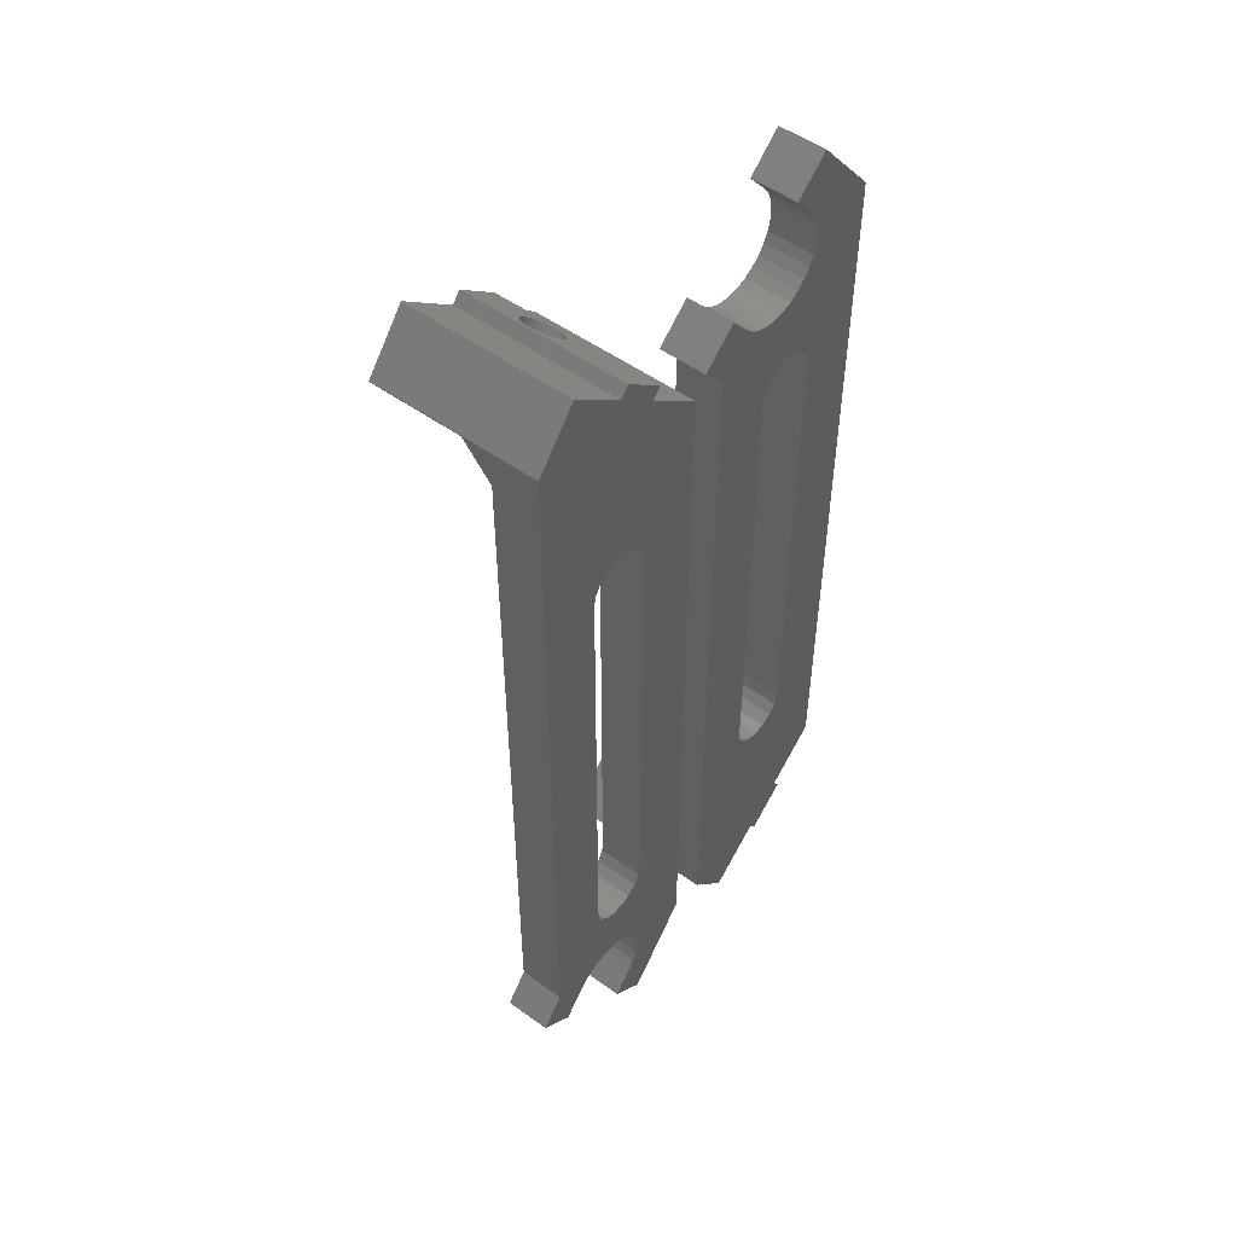
<metadata>
{"format":"stl","ext":"stl","renderer":"f3d","projection":"perspective","resolution":1024,"background":"white","views":[{"elev":51.9,"azim":127.9,"up":"+Y"}]}
</metadata>
<code>
# stl→obj: 448 verts, 904 faces
v -2.547 34.84 25
v -2.547 34.84 11.31
v -2.547 21.79 25
v -2.547 21.79 0
v -2.547 138.5 0
v -2.547 40.48 7
v -2.547 138.5 7
v 5.88 14.72 0
v 5.88 14.72 25
v 7.493 150.4 0
v 9.641 142.1 0
v 12.86 145.9 0
v 8.706 140.7 0
v 8.079 139.2 0
v 7.789 137.5 0
v 7.385 114.6 0
v 7.597 116.5 0
v 8.252 134.2 0
v 8.536 118.2 0
v 15.58 118.8 0
v 17.7 129.2 0
v 16.8 117.3 0
v 12.77 129.5 0
v 11.93 120 0
v 11.3 130.3 0
v 7.939 39.6 0
v 7.393 41.47 0
v 10.06 119.5 0
v 10.01 131.4 0
v 26.86 10.17 0
v 17.14 40.4 0
v 17.35 42.34 0
v 14.38 129.1 0
v 13.87 119.8 0
v 17.35 115.5 0
v 25.11 135.7 0
v 26.86 126.8 0
v 21.9 131.8 0
v 30.47 131.2 0
v 20.69 130.7 0
v 7.847 135.8 0
v 12.01 9.578 0
v 20.43 2.507 0
v 10.72 8.046 0
v 16.05 129 0
v 9.16 38.08 0
v 10.87 37.14 0
v 12.81 36.93 0
v 14.68 37.47 0
v 8.985 132.7 0
v 16.2 38.69 0
v 19.28 129.8 0
v 4.594 13.19 0
v 12.01 9.578 25
v 20.43 2.507 25
v 10.72 8.046 25
v 4.594 13.19 25
v 26.86 10.17 25
v 26.79 10.23 25
v 26.86 10.32 25
v 7.493 150.4 7
v 26.86 15.8 7
v 26.86 126.8 7
v 25.11 135.7 7
v 30.47 131.2 7
v 21.9 131.8 7
v 20.69 130.7 7
v 19.28 129.8 7
v 17.7 129.2 7
v 17.35 115.5 7
v 16.05 129 7
v 15.58 118.8 7
v 14.38 129.1 7
v 16.8 117.3 7
v 13.87 119.8 7
v 12.77 129.5 7
v 11.3 130.3 7
v 11.93 120 7
v 10.01 131.4 7
v 7.385 114.6 7
v 7.847 135.8 7
v 7.789 137.5 7
v 8.079 139.2 7
v 8.706 140.7 7
v 9.641 142.1 7
v 12.86 145.9 7
v 7.393 41.47 7
v 7.597 116.5 7
v 10.87 37.14 7
v 9.16 38.08 7
v 8.536 118.2 7
v 7.939 39.6 7
v 10.06 119.5 7
v 8.252 134.2 7
v 17.35 42.34 7
v 17.14 40.4 7
v 16.2 38.69 7
v 14.68 37.47 7
v 12.81 36.93 7
v 8.985 132.7 7
v 11.97 22.67 11.31
v 14.01 22.7 9.977
v 12.8 22.78 10.69
v 15.18 22.36 9.484
v 16.25 21.79 9.232
v 17.17 21.01 9.232
v 26.79 10.23 11.31
v 17.92 20.06 9.484
v 18.45 18.97 9.977
v 18.75 17.79 10.69
v 18.78 16.95 11.31
v 26.86 10.32 11.19
v 18.97 16.79 11.59
v 19.43 16.4 12.64
v 19.72 16.16 13.79
v 19.81 16.08 15
v 19.72 16.16 16.21
v 19.43 16.4 17.36
v 18.97 16.79 18.41
v 18.34 17.31 19.31
v 17.59 17.95 20.02
v 16.74 18.66 20.52
v 15.84 19.42 20.77
v 14 20.96 20.52
v 14.91 20.2 20.77
v 13.15 21.67 20.02
v 12.4 22.3 19.31
v 11.78 22.83 18.41
v 11.31 23.22 17.36
v 11.03 23.46 16.21
v 10.93 23.54 15
v 11.03 23.46 13.79
v 11.31 23.22 12.64
v 11.78 22.83 11.59
v 5.768 12.2 13.21
v 5.322 12.58 15
v 5.373 12.53 14.37
v 6.095 11.93 17.27
v 6.49 11.6 17.64
v 6.095 11.93 12.73
v 7.414 10.82 11.97
v 6.936 11.22 12.1
v 5.373 12.53 15.63
v 5.524 12.41 16.24
v 5.768 12.2 16.79
v 9.995 8.657 15
v 9.944 8.699 14.37
v 6.49 11.6 12.36
v 6.936 11.22 17.9
v 8.38 10.01 12.1
v 7.903 10.41 11.97
v 7.414 10.82 18.03
v 7.903 10.41 18.03
v 8.38 10.01 17.9
v 9.222 9.305 12.73
v 8.827 9.637 12.36
v 8.827 9.637 17.64
v 9.549 9.031 13.21
v 9.222 9.305 17.27
v 9.549 9.031 16.79
v 9.793 8.826 16.24
v 9.793 8.826 13.76
v 9.944 8.699 15.63
v 5.524 12.41 13.76
v 17.04 14.5 11.59
v 16.42 15.02 10.69
v 15.66 15.65 9.977
v 14.82 16.36 9.484
v 13.91 17.12 9.232
v 12.98 17.9 9.232
v 12.07 18.66 9.484
v 11.22 19.38 9.977
v 10.47 20.01 10.69
v 9.849 20.53 11.59
v 9.385 20.92 12.64
v 9.098 21.16 13.79
v 9 21.24 15
v 9.098 21.16 16.21
v 9.385 20.92 17.36
v 9.849 20.53 18.41
v 10.47 20.01 19.31
v 11.22 19.38 20.02
v 12.07 18.66 20.52
v 12.98 17.9 20.77
v 13.91 17.12 20.77
v 14.82 16.36 20.52
v 15.66 15.65 20.02
v 16.42 15.02 19.31
v 17.04 14.5 18.41
v 17.5 14.11 17.36
v 17.79 13.86 16.21
v 17.89 13.78 15
v 17.79 13.86 13.79
v 17.5 14.11 12.64
v 11.31 19.3 13.76
v 11.16 19.43 14.37
v 11.11 19.47 15
v 11.55 19.1 13.21
v 11.88 18.82 12.73
v 12.28 18.49 12.36
v 12.72 18.12 12.1
v 13.2 17.72 11.97
v 13.69 17.31 11.97
v 14.17 16.91 12.1
v 14.61 16.53 12.36
v 15.01 16.2 12.73
v 15.33 15.93 13.21
v 15.58 15.72 13.76
v 15.73 15.59 14.37
v 15.78 15.55 15
v 15.73 15.59 15.63
v 15.58 15.72 16.24
v 15.33 15.93 16.79
v 15.01 16.2 17.27
v 14.61 16.53 17.64
v 14.17 16.91 17.9
v 13.69 17.31 18.03
v 13.2 17.72 18.03
v 12.72 18.12 17.9
v 12.28 18.49 17.64
v 11.88 18.82 17.27
v 11.55 19.1 16.79
v 11.31 19.3 16.24
v 11.16 19.43 15.63
v 32.45 115.2 25
v 32.45 128.2 25
v 32.45 115.2 11.31
v 32.45 128.2 0
v 32.45 11.53 0
v 32.45 109.5 7
v 32.45 11.53 7
v 39.59 136.8 0
v 45.72 142 0
v 40.88 135.3 0
v 47.01 140.4 0
v 55.43 147.5 0
v 61.86 139.8 0
v 52.35 107.7 0
v 61.86 23.15 0
v 42.38 35.42 0
v 42.39 108.5 0
v 65.47 18.85 0
v 60.11 14.35 0
v 46.93 30 0
v 46.3 19.67 0
v 45.06 30.55 0
v 45.01 18.59 0
v 43.54 31.77 0
v 42.49 -0.4347 0
v 42.79 12.48 0
v 43.08 10.83 0
v 43.71 9.282 0
v 44.64 7.895 0
v 47.85 4.065 0
v 43.25 15.77 0
v 42.85 14.15 0
v 42.6 33.48 0
v 43.98 17.28 0
v 47.77 20.45 0
v 51.05 21.03 0
v 49.38 20.92 0
v 48.87 30.22 0
v 52.7 20.8 0
v 50.58 31.15 0
v 54.28 20.23 0
v 51.8 32.68 0
v 52.35 34.55 0
v 44.16 111.9 0
v 45.87 112.9 0
v 52.14 109.6 0
v 49.68 112.5 0
v 51.2 111.3 0
v 42.94 110.4 0
v 47.81 113.1 0
v 56.9 18.18 0
v 55.69 19.34 0
v 40.88 135.3 25
v 61.86 139.8 25
v 61.79 139.8 25
v 61.86 139.7 25
v 55.43 147.5 25
v 47.01 140.4 25
v 45.72 142 25
v 39.59 136.8 25
v 46.97 127.3 11.31
v 46.31 126.8 12.64
v 46.78 127.2 11.59
v 46.03 126.5 13.79
v 45.93 126.5 15
v 46.03 126.5 16.21
v 46.31 126.8 17.36
v 46.78 127.2 18.41
v 47.4 127.7 19.31
v 48.15 128.3 20.02
v 49 129 20.52
v 49.91 129.8 20.77
v 50.84 130.6 20.77
v 51.74 131.3 20.52
v 52.59 132.1 20.02
v 61.79 139.8 11.31
v 53.34 132.7 19.31
v 53.97 133.2 18.41
v 54.43 133.6 17.36
v 54.72 133.8 16.21
v 54.81 133.9 15
v 54.72 133.8 13.79
v 54.43 133.6 12.64
v 53.97 133.2 11.59
v 53.78 133 11.31
v 53.45 131 9.977
v 61.86 134.2 7
v 61.86 139.7 11.19
v 50.18 127.6 9.484
v 49.01 127.3 9.977
v 51.25 128.2 9.232
v 53.75 132.2 10.69
v 52.92 129.9 9.484
v 52.17 129 9.232
v 47.8 127.2 10.69
v 42.39 108.5 7
v 46.93 30 7
v 43.98 17.28 7
v 45.01 18.59 7
v 47.85 4.065 7
v 44.64 7.895 7
v 42.49 -0.4347 7
v 43.71 9.282 7
v 43.08 10.83 7
v 42.79 12.48 7
v 42.85 14.15 7
v 54.28 20.23 7
v 52.7 20.8 7
v 55.69 19.34 7
v 56.9 18.18 7
v 60.11 14.35 7
v 61.86 23.15 7
v 65.47 18.85 7
v 42.38 35.42 7
v 42.94 110.4 7
v 44.16 111.9 7
v 45.87 112.9 7
v 52.35 34.55 7
v 51.8 32.68 7
v 51.05 21.03 7
v 50.58 31.15 7
v 47.77 20.45 7
v 49.38 20.92 7
v 47.81 113.1 7
v 48.87 30.22 7
v 49.68 112.5 7
v 51.2 111.3 7
v 46.3 19.67 7
v 52.14 109.6 7
v 52.35 107.7 7
v 45.06 30.55 7
v 43.54 31.77 7
v 42.6 33.48 7
v 43.25 15.77 7
v 44.94 141.3 15.63
v 44.99 141.3 15
v 40.52 137.6 13.76
v 42.9 139.6 11.97
v 42.41 139.2 11.97
v 40.32 137.4 15
v 40.37 137.5 14.37
v 40.77 137.8 13.21
v 41.49 138.4 12.36
v 41.09 138.1 12.73
v 41.94 138.8 12.1
v 43.38 140 12.1
v 43.83 140.4 12.36
v 44.22 140.7 12.73
v 44.55 141 13.21
v 44.79 141.2 13.76
v 44.94 141.3 14.37
v 44.79 141.2 16.24
v 44.55 141 16.79
v 44.22 140.7 17.27
v 43.83 140.4 17.64
v 41.09 138.1 17.27
v 41.49 138.4 17.64
v 43.38 140 17.9
v 42.9 139.6 18.03
v 42.41 139.2 18.03
v 41.94 138.8 17.9
v 40.77 137.8 16.79
v 40.52 137.6 16.24
v 40.37 137.5 15.63
v 52.04 135.5 11.59
v 51.42 135 10.69
v 52.5 135.9 12.64
v 52.79 136.1 13.79
v 52.89 136.2 15
v 52.79 136.1 16.21
v 52.5 135.9 17.36
v 52.04 135.5 18.41
v 51.42 135 19.31
v 50.66 134.4 20.02
v 49.82 133.6 20.52
v 48.91 132.9 20.77
v 47.98 132.1 20.77
v 47.07 131.3 20.52
v 46.22 130.6 20.02
v 45.47 130 19.31
v 44.85 129.5 18.41
v 44.38 129.1 17.36
v 44.1 128.8 16.21
v 44 128.8 15
v 44.1 128.8 13.79
v 44.38 129.1 12.64
v 44.85 129.5 11.59
v 45.47 130 10.69
v 46.22 130.6 9.977
v 47.07 131.3 9.484
v 47.98 132.1 9.232
v 48.91 132.9 9.232
v 49.82 133.6 9.484
v 50.66 134.4 9.977
v 46.16 130.6 14.37
v 46.31 130.7 13.76
v 46.11 130.5 15
v 46.16 130.6 15.63
v 46.31 130.7 16.24
v 46.55 130.9 16.79
v 46.88 131.2 17.27
v 47.28 131.5 17.64
v 47.72 131.9 17.9
v 48.2 132.3 18.03
v 48.69 132.7 18.03
v 49.17 133.1 17.9
v 49.61 133.5 17.64
v 50.01 133.8 17.27
v 50.33 134.1 16.79
v 50.58 134.3 16.24
v 50.73 134.4 15.63
v 50.78 134.4 15
v 50.73 134.4 14.37
v 50.58 134.3 13.76
v 50.33 134.1 13.21
v 50.01 133.8 12.73
v 49.61 133.5 12.36
v 49.17 133.1 12.1
v 48.69 132.7 11.97
v 48.2 132.3 11.97
v 47.72 131.9 12.1
v 47.28 131.5 12.36
v 46.88 131.2 12.73
v 46.55 130.9 13.21
f 1 2 3
f 3 2 4
f 5 6 7
f 4 6 5
f 2 6 4
f 3 4 8
f 9 3 8
f 4 5 8
f 8 5 10
f 11 10 12
f 13 10 11
f 14 10 13
f 15 10 14
f 16 10 15
f 17 18 19
f 20 21 22
f 23 24 25
f 26 8 27
f 28 29 25
f 30 31 32
f 24 33 34
f 35 36 37
f 35 38 36
f 37 36 39
f 35 40 38
f 16 15 41
f 42 30 43
f 8 30 42
f 42 44 8
f 18 17 41
f 8 10 16
f 27 8 16
f 34 45 20
f 24 23 33
f 46 8 26
f 47 8 46
f 8 47 30
f 47 48 30
f 19 29 28
f 48 49 30
f 19 50 29
f 49 51 30
f 16 41 17
f 51 31 30
f 21 52 35
f 35 37 32
f 21 35 22
f 45 21 20
f 33 45 34
f 28 25 24
f 50 19 18
f 8 44 53
f 35 52 40
f 30 32 37
f 54 55 1
f 1 3 9
f 56 1 9
f 57 56 9
f 56 54 1
f 55 58 59
f 55 59 1
f 58 60 59
f 5 7 10
f 10 7 61
f 62 63 64
f 64 63 65
f 62 66 67
f 62 64 66
f 62 67 68
f 62 68 69
f 70 69 71
f 72 71 73
f 74 70 71
f 75 76 77
f 78 77 79
f 78 75 77
f 75 72 73
f 80 81 7
f 81 82 7
f 82 83 61
f 83 84 61
f 84 85 61
f 85 86 61
f 82 61 7
f 87 7 6
f 88 81 80
f 89 90 6
f 91 81 88
f 90 92 6
f 93 81 91
f 75 73 76
f 74 71 72
f 62 69 70
f 93 94 81
f 62 95 96
f 62 96 97
f 92 87 6
f 62 97 98
f 62 98 99
f 62 89 6
f 62 99 89
f 93 100 94
f 87 80 7
f 93 79 100
f 93 78 79
f 70 95 62
f 6 2 101
f 102 6 103
f 103 6 101
f 104 6 102
f 105 6 104
f 106 6 105
f 62 6 106
f 107 106 108
f 107 108 109
f 107 109 110
f 107 110 111
f 112 106 107
f 62 106 112
f 113 107 111
f 114 107 113
f 115 107 114
f 59 107 116
f 59 116 117
f 59 117 118
f 59 118 119
f 59 119 120
f 59 120 121
f 59 121 122
f 59 122 123
f 59 123 1
f 124 1 125
f 126 1 124
f 127 1 126
f 128 1 127
f 125 1 123
f 129 1 128
f 130 1 129
f 1 130 131
f 131 132 1
f 132 133 1
f 133 134 1
f 134 101 1
f 1 101 2
f 116 107 115
f 53 57 8
f 8 57 9
f 135 53 44
f 136 53 137
f 138 139 57
f 57 53 136
f 140 135 44
f 141 142 44
f 57 143 144
f 57 144 145
f 146 147 44
f 57 145 138
f 142 148 44
f 56 57 139
f 56 139 149
f 150 151 44
f 56 149 152
f 151 141 44
f 56 152 153
f 56 153 154
f 155 156 44
f 56 154 157
f 158 155 44
f 56 157 159
f 156 150 44
f 56 159 160
f 56 160 161
f 147 162 44
f 56 161 163
f 56 146 44
f 56 163 146
f 148 140 44
f 164 53 135
f 137 53 164
f 136 143 57
f 162 158 44
f 56 44 42
f 54 56 42
f 54 42 43
f 55 54 43
f 55 43 30
f 58 55 30
f 112 30 62
f 37 63 62
f 30 37 62
f 60 58 112
f 58 30 112
f 39 65 63
f 37 39 63
f 36 64 39
f 39 64 65
f 64 36 66
f 66 36 38
f 66 38 67
f 67 38 40
f 67 40 68
f 68 40 52
f 68 52 69
f 69 52 21
f 69 21 71
f 71 21 45
f 71 45 73
f 73 45 33
f 73 33 76
f 76 33 23
f 76 23 77
f 77 23 25
f 77 25 79
f 79 25 29
f 100 79 29
f 50 100 29
f 94 100 50
f 18 94 50
f 81 94 18
f 41 81 18
f 82 81 41
f 15 82 41
f 14 83 82
f 15 14 82
f 13 84 83
f 14 13 83
f 11 85 84
f 13 11 84
f 12 86 85
f 11 12 85
f 10 61 12
f 12 61 86
f 80 87 27
f 16 80 27
f 17 88 80
f 16 17 80
f 19 91 88
f 17 19 88
f 28 93 91
f 19 28 91
f 24 78 93
f 28 24 93
f 34 75 78
f 24 34 78
f 20 72 75
f 34 20 75
f 74 72 22
f 22 72 20
f 70 74 35
f 35 74 22
f 95 70 32
f 32 70 35
f 95 32 96
f 96 32 31
f 96 31 97
f 97 31 51
f 97 51 98
f 98 51 49
f 98 49 99
f 99 49 48
f 99 48 89
f 89 48 47
f 89 47 90
f 90 47 46
f 92 90 46
f 26 92 46
f 87 92 26
f 27 87 26
f 60 112 59
f 59 112 107
f 165 113 111
f 110 165 111
f 110 166 165
f 166 110 109
f 167 166 109
f 167 109 108
f 168 167 108
f 168 108 106
f 169 168 106
f 169 106 105
f 170 169 105
f 170 105 104
f 171 170 104
f 171 104 102
f 172 171 102
f 172 102 103
f 173 172 103
f 173 103 101
f 134 173 101
f 134 174 173
f 174 134 133
f 175 174 133
f 175 133 132
f 176 175 132
f 176 132 131
f 177 176 131
f 131 130 178
f 177 131 178
f 130 129 179
f 178 130 179
f 129 128 180
f 179 129 180
f 127 181 128
f 128 181 180
f 126 182 127
f 127 182 181
f 124 183 126
f 126 183 182
f 125 184 124
f 124 184 183
f 123 185 125
f 125 185 184
f 122 186 123
f 123 186 185
f 121 187 122
f 122 187 186
f 120 188 121
f 121 188 187
f 119 189 120
f 120 189 188
f 118 190 119
f 119 190 189
f 117 191 118
f 118 191 190
f 116 192 117
f 117 192 191
f 116 115 192
f 192 115 193
f 115 114 193
f 193 114 194
f 114 113 194
f 194 113 165
f 164 195 196
f 137 164 196
f 137 196 197
f 136 137 197
f 135 198 195
f 164 135 195
f 140 199 198
f 135 140 198
f 148 200 199
f 140 148 199
f 142 201 200
f 148 142 200
f 141 202 201
f 142 141 201
f 151 203 202
f 141 151 202
f 150 204 203
f 151 150 203
f 156 205 204
f 150 156 204
f 155 206 205
f 156 155 205
f 158 207 206
f 155 158 206
f 208 207 162
f 162 207 158
f 209 208 147
f 147 208 162
f 210 209 146
f 146 209 147
f 210 146 211
f 211 146 163
f 211 163 212
f 212 163 161
f 212 161 213
f 213 161 160
f 213 160 214
f 214 160 159
f 214 159 215
f 215 159 157
f 215 157 216
f 216 157 154
f 216 154 217
f 217 154 153
f 217 153 218
f 218 153 152
f 218 152 219
f 219 152 149
f 219 149 220
f 220 149 139
f 220 139 221
f 221 139 138
f 221 138 222
f 222 138 145
f 223 222 145
f 144 223 145
f 224 223 144
f 143 224 144
f 197 224 143
f 136 197 143
f 179 180 178
f 178 180 181
f 178 181 182
f 178 182 183
f 178 183 184
f 178 184 185
f 178 185 186
f 178 186 187
f 218 187 188
f 216 188 189
f 214 189 190
f 212 190 191
f 211 191 192
f 210 192 193
f 208 193 194
f 207 194 165
f 205 165 166
f 203 166 167
f 201 167 168
f 199 168 169
f 178 169 170
f 178 170 171
f 178 171 172
f 178 172 173
f 178 173 174
f 178 174 175
f 178 175 176
f 178 176 177
f 196 178 197
f 195 178 196
f 198 178 195
f 201 168 200
f 178 198 169
f 200 168 199
f 198 199 169
f 202 167 201
f 203 167 202
f 204 166 203
f 205 166 204
f 206 165 205
f 207 165 206
f 209 193 208
f 211 192 210
f 212 191 211
f 213 190 212
f 214 190 213
f 215 189 214
f 216 189 215
f 217 188 216
f 218 188 217
f 219 187 218
f 221 178 220
f 178 187 219
f 178 219 220
f 222 178 221
f 223 178 222
f 224 178 223
f 197 178 224
f 210 193 209
f 208 194 207
f 225 226 227
f 228 229 230
f 228 230 227
f 228 227 226
f 230 229 231
f 232 233 234
f 234 233 235
f 235 236 237
f 235 237 234
f 238 237 239
f 240 234 241
f 239 242 243
f 244 245 246
f 246 247 248
f 249 250 251
f 249 251 252
f 249 252 253
f 254 249 253
f 255 256 240
f 255 240 257
f 247 258 248
f 245 247 246
f 259 245 244
f 260 261 262
f 263 260 264
f 265 263 266
f 265 266 267
f 268 234 269
f 270 237 238
f 271 234 272
f 234 237 270
f 234 270 272
f 273 234 268
f 234 271 274
f 234 274 269
f 262 259 244
f 266 263 264
f 238 239 243
f 238 243 275
f 234 273 241
f 264 260 262
f 238 275 276
f 262 261 259
f 238 265 267
f 238 276 265
f 248 258 255
f 248 255 257
f 240 256 250
f 240 250 249
f 234 240 249
f 234 249 229
f 234 229 228
f 277 234 226
f 226 234 228
f 278 279 280
f 281 279 278
f 225 279 281
f 282 225 281
f 283 225 282
f 277 225 283
f 284 277 283
f 277 226 225
f 225 227 285
f 286 225 287
f 287 225 285
f 288 225 286
f 289 225 288
f 290 225 289
f 291 225 290
f 292 225 291
f 293 225 292
f 294 225 293
f 295 225 294
f 296 225 295
f 297 225 296
f 279 225 297
f 279 297 298
f 279 298 299
f 300 299 301
f 300 301 302
f 300 302 303
f 300 303 304
f 300 304 305
f 300 305 306
f 300 306 307
f 300 307 308
f 300 308 309
f 279 299 300
f 310 311 312
f 313 314 230
f 315 313 230
f 309 316 300
f 317 311 310
f 318 311 317
f 230 311 318
f 230 318 315
f 285 230 319
f 227 230 285
f 314 319 230
f 316 312 300
f 316 310 312
f 320 230 231
f 321 322 323
f 324 325 326
f 326 327 231
f 327 328 231
f 328 329 231
f 329 330 231
f 331 311 332
f 333 311 331
f 334 311 333
f 335 311 334
f 336 311 335
f 337 336 335
f 330 338 231
f 339 230 320
f 311 230 339
f 311 339 340
f 340 341 311
f 342 343 344
f 345 346 347
f 311 341 348
f 345 349 346
f 311 348 350
f 311 350 351
f 349 321 352
f 311 351 353
f 311 353 354
f 332 342 344
f 332 311 342
f 346 349 352
f 330 355 356
f 330 357 338
f 330 356 357
f 347 344 343
f 347 343 345
f 325 327 326
f 323 352 321
f 338 320 231
f 321 358 322
f 358 355 330
f 321 355 358
f 354 342 311
f 326 231 249
f 249 231 229
f 277 284 234
f 234 284 232
f 254 324 326
f 249 254 326
f 254 253 325
f 324 254 325
f 253 252 327
f 325 253 327
f 252 251 328
f 327 252 328
f 251 250 329
f 328 251 329
f 329 250 256
f 330 329 256
f 330 256 255
f 358 330 255
f 358 255 258
f 322 358 258
f 322 258 247
f 323 322 247
f 323 247 245
f 352 323 245
f 352 245 259
f 346 352 259
f 346 259 261
f 347 346 261
f 347 261 260
f 344 347 260
f 344 260 263
f 332 344 263
f 332 263 265
f 331 332 265
f 331 265 276
f 333 331 276
f 333 276 275
f 334 333 275
f 275 243 334
f 334 243 335
f 242 337 335
f 243 242 335
f 242 239 336
f 337 242 336
f 312 237 278
f 311 237 312
f 239 237 311
f 280 312 278
f 311 336 239
f 281 278 237
f 236 281 237
f 281 236 282
f 282 236 235
f 283 282 235
f 233 283 235
f 359 283 360
f 361 233 232
f 362 233 363
f 364 365 232
f 366 233 361
f 365 361 232
f 367 233 368
f 369 233 367
f 363 233 369
f 370 233 362
f 371 233 370
f 372 233 371
f 373 233 372
f 374 233 373
f 375 233 374
f 360 233 375
f 283 233 360
f 376 283 359
f 377 283 376
f 378 283 377
f 379 283 378
f 380 284 381
f 283 379 284
f 379 382 284
f 382 383 284
f 383 384 284
f 384 385 284
f 385 381 284
f 386 284 380
f 387 284 386
f 364 284 388
f 284 387 388
f 284 364 232
f 368 233 366
f 338 240 241
f 320 338 241
f 257 240 338
f 357 257 338
f 320 241 273
f 339 320 273
f 339 273 268
f 340 339 268
f 340 268 269
f 341 340 269
f 341 269 274
f 348 341 274
f 348 274 271
f 350 348 271
f 350 271 272
f 351 350 272
f 272 270 351
f 351 270 353
f 270 238 353
f 353 238 354
f 267 342 238
f 238 342 354
f 266 343 267
f 267 343 342
f 264 345 266
f 266 345 343
f 262 349 264
f 264 349 345
f 244 321 262
f 262 321 349
f 246 355 244
f 244 355 321
f 248 356 246
f 246 356 355
f 248 257 357
f 356 248 357
f 300 312 279
f 279 312 280
f 389 390 316
f 308 389 309
f 309 389 316
f 389 308 391
f 391 308 307
f 391 307 392
f 392 307 306
f 392 306 393
f 393 306 305
f 394 393 304
f 304 393 305
f 395 394 303
f 303 394 304
f 396 395 302
f 302 395 303
f 397 396 301
f 301 396 302
f 398 397 299
f 299 397 301
f 399 398 298
f 298 398 299
f 400 399 297
f 297 399 298
f 401 400 296
f 296 400 297
f 402 401 295
f 295 401 296
f 403 402 294
f 294 402 295
f 404 403 293
f 293 403 294
f 405 404 292
f 292 404 293
f 291 406 405
f 292 291 405
f 290 407 406
f 291 290 406
f 289 408 407
f 290 289 407
f 409 408 289
f 288 409 289
f 410 409 288
f 286 410 288
f 411 410 286
f 287 411 286
f 412 411 287
f 319 412 285
f 285 412 287
f 413 412 319
f 314 413 319
f 414 413 314
f 313 414 314
f 415 414 313
f 315 415 313
f 416 415 315
f 318 416 315
f 417 416 318
f 317 417 318
f 418 417 317
f 310 418 317
f 390 418 310
f 316 390 310
f 361 365 419
f 420 361 419
f 365 364 421
f 419 365 421
f 421 364 388
f 422 421 388
f 422 388 387
f 423 422 387
f 423 387 386
f 424 423 386
f 386 380 424
f 424 380 425
f 380 381 425
f 425 381 426
f 381 385 426
f 426 385 427
f 385 384 427
f 427 384 428
f 384 383 428
f 428 383 429
f 383 382 429
f 429 382 430
f 382 379 430
f 430 379 431
f 379 378 431
f 431 378 432
f 378 377 432
f 432 377 433
f 377 376 433
f 433 376 434
f 376 359 434
f 434 359 435
f 359 360 435
f 435 360 436
f 375 437 360
f 360 437 436
f 374 438 375
f 375 438 437
f 373 439 374
f 374 439 438
f 373 372 440
f 439 373 440
f 372 371 441
f 440 372 441
f 371 370 442
f 441 371 442
f 370 362 443
f 442 370 443
f 362 363 444
f 443 362 444
f 363 369 445
f 444 363 445
f 369 367 446
f 445 369 446
f 367 368 447
f 446 367 447
f 368 366 448
f 447 368 448
f 366 361 420
f 448 366 420
f 407 408 409
f 411 407 410
f 410 407 409
f 412 407 411
f 413 407 412
f 414 407 413
f 415 407 414
f 416 407 415
f 447 407 416
f 445 446 417
f 422 423 407
f 428 429 397
f 434 435 394
f 399 407 398
f 400 407 399
f 401 407 400
f 402 407 401
f 403 407 402
f 404 407 403
f 405 407 404
f 406 407 405
f 443 444 418
f 438 439 391
f 424 425 407
f 435 436 393
f 425 426 407
f 432 433 395
f 430 431 396
f 398 407 426
f 398 427 397
f 398 426 427
f 427 428 397
f 397 429 396
f 429 430 396
f 396 431 395
f 431 432 395
f 395 433 394
f 433 434 394
f 394 435 393
f 423 424 407
f 393 436 392
f 392 437 391
f 439 440 389
f 437 438 391
f 436 437 392
f 391 439 389
f 389 440 390
f 440 441 390
f 390 442 418
f 442 443 418
f 418 444 417
f 444 445 417
f 417 446 416
f 446 447 416
f 448 407 447
f 420 419 407
f 419 421 407
f 448 420 407
f 441 442 390
f 421 422 407

</code>
